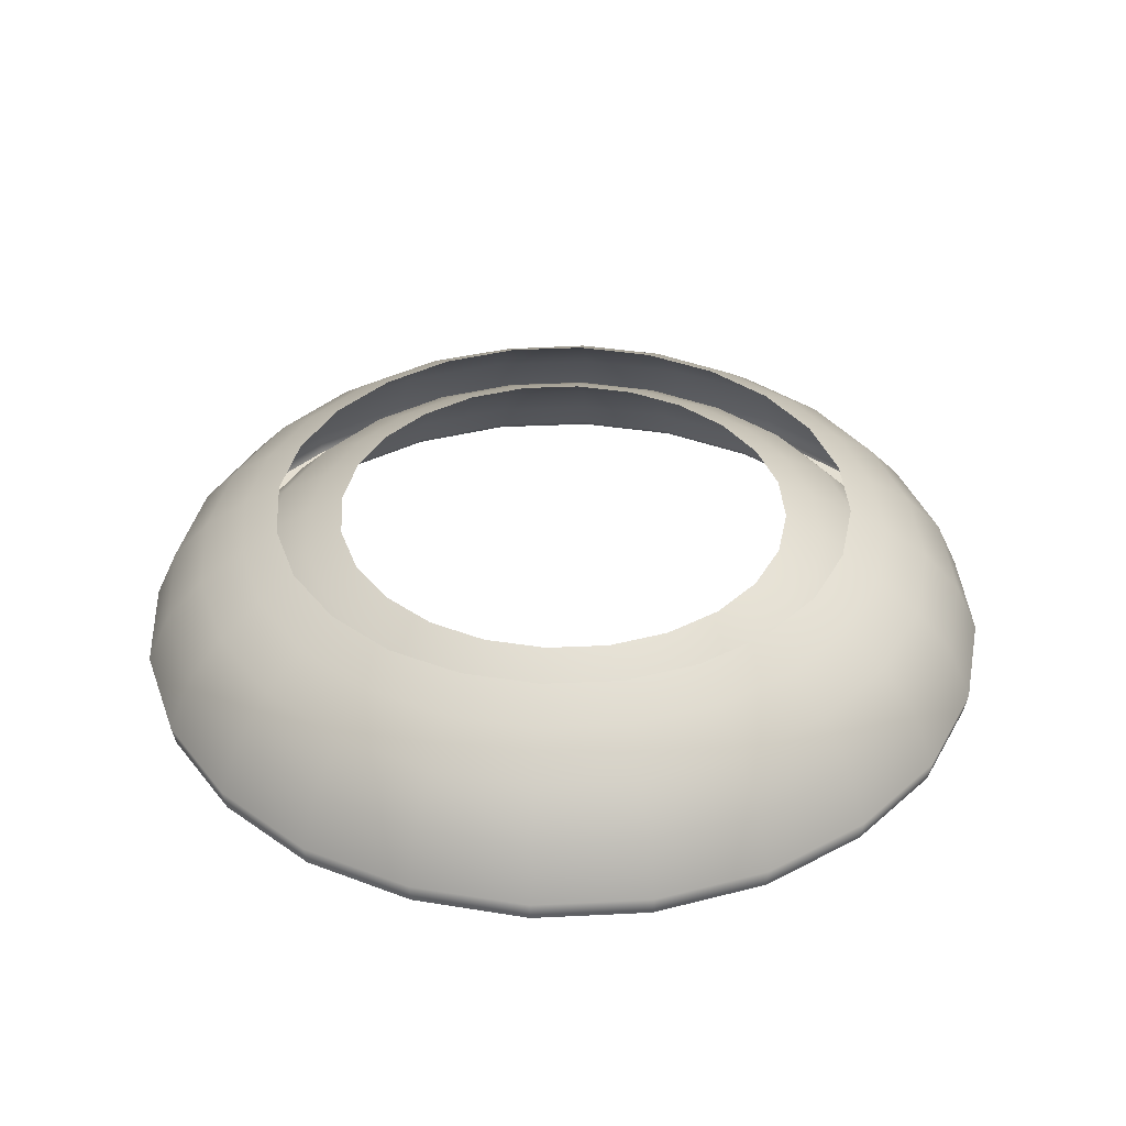
<metadata>
{"format":"obj","ext":"obj","renderer":"f3d","projection":"perspective","resolution":1024,"background":"white","views":[{"elev":37.2,"azim":79.0,"up":"+Y"}]}
</metadata>
<code>
g pm0854_11_BodyFakeSkin
v 5.959e-19 0.005518 -0.02822
v 0.007719 0.002892 -0.0288
v 8.295e-20 0.002892 -0.02978
v 0.007322 0.005518 -0.02734
v 2.203e-19 0.008482 -0.02536
v 0.0142 0.005515 -0.02457
v 0.01489 0.002893 -0.0258
v 0.006595 0.00848 -0.02459
v 1.86e-20 0.01095 -0.02144
v 0.01271 0.008481 -0.022
v 0.005559 0.01095 -0.02074
v 1.693e-19 0.01251 -0.01847
v 0.004778 0.01251 -0.01783
v 0.01073 0.01095 -0.01858
v 0.009236 0.01252 -0.01599
v 0.01518 0.01095 -0.01514
v 0.01309 0.01252 -0.01304
v 0.02002 0.005516 -0.01998
v 0.02107 0.002892 -0.02107
v 0.02583 0.002892 -0.01491
v 0.01794 0.008482 -0.01791
v 0.01858 0.01095 -0.01073
v 0.01599 0.01252 -0.009243
v 0.02455 0.005514 -0.01418
v 0.022 0.008481 -0.01269
v 0.02072 0.01095 -0.00555
v 0.01784 0.01251 -0.004772
v 0.02741 0.005515 -0.007344
v 0.02879 0.002892 -0.007706
v 0.02454 0.00848 -0.006581
v 0.0254 0.008481 -5.334e-20
v 0.02145 0.01095 -5.576e-20
v 0.01847 0.01251 -2.067e-20
v 0.01784 0.01251 0.004772
v 0.02825 0.005517 -1.581e-19
v 0.0298 0.002892 1.643e-19
v 0.02879 0.002892 0.007706
v 0.02072 0.01095 0.00555
v 0.01599 0.01252 0.009243
v 0.02741 0.005515 0.007344
v 0.02583 0.002892 0.01491
v 0.02454 0.00848 0.006581
v 0.01858 0.01095 0.01073
v 0.01309 0.01252 0.01304
v 0.02455 0.005514 0.01418
v 0.022 0.008481 0.01269
v 0.01518 0.01095 0.01514
v 0.009236 0.01252 0.01599
v 0.02002 0.005516 0.01998
v 0.02107 0.002892 0.02107
v 0.01489 0.002893 0.0258
v 0.01794 0.008482 0.01791
v 0.0142 0.005515 0.02457
v 0.007719 0.002892 0.0288
v 0.01073 0.01095 0.01858
v 0.004778 0.01251 0.01783
v 0.01271 0.008481 0.022
v 0.005559 0.01095 0.02074
v -1.693e-19 0.01251 0.01847
v -1.86e-20 0.01095 0.02144
v 0.006595 0.00848 0.02459
v -2.203e-19 0.008482 0.02536
v 0.007322 0.005518 0.02734
v -5.959e-19 0.005518 0.02822
v -8.295e-20 0.002892 0.02978
v -3.542e-19 2.644e-05 -0.03113
v 0.009027 3.412e-05 -0.03364
v -2.957e-19 3.412e-05 -0.03486
v 0.008063 2.644e-05 -0.03008
v 0.01556 2.623e-05 -0.02698
v 0.01742 3.386e-05 -0.03019
v 0.02203 2.644e-05 -0.02202
v 0.02471 3.412e-05 -0.02467
v 0.03016 3.412e-05 -0.01745
v 0.02696 2.644e-05 -0.01557
v 0.03008 2.644e-05 -0.008054
v 0.03372 3.412e-05 -0.009038
v 0.03115 2.644e-05 1.858e-19
v 0.03489 3.412e-05 -6.766e-19
v 0.03372 3.412e-05 0.009038
v 0.03008 2.644e-05 0.008054
v 0.03016 3.412e-05 0.01745
v 0.02696 2.644e-05 0.01557
v 0.02203 2.644e-05 0.02202
v 0.02471 3.412e-05 0.02467
v 0.01742 3.386e-05 0.03019
v 0.01556 2.623e-05 0.02698
v 0.009027 3.412e-05 0.03364
v 0.008063 2.644e-05 0.03008
v 3.542e-19 2.644e-05 0.03113
v 2.957e-19 3.412e-05 0.03486
v 1.323e-26 0.001698 -0.03517
v 0.008616 0.005823 -0.03212
v -2.018e-19 0.005823 -0.03326
v 0.009106 0.001698 -0.03393
v -2.957e-19 3.412e-05 -0.03486
v 0.009027 3.412e-05 -0.03364
v 0.01663 0.005823 -0.02883
v 0.01754 0.001699 -0.03045
v 0.01742 3.386e-05 -0.03019
v 0.02471 3.412e-05 -0.02467
v 0.02493 0.001698 -0.02488
v 0.02358 0.005823 -0.02353
v 0.02881 0.005823 -0.01663
v 0.03042 0.001698 -0.0176
v 0.03016 3.412e-05 -0.01745
v 0.03372 3.412e-05 -0.009038
v 0.03401 0.001698 -0.009116
v 0.03219 0.005823 -0.008629
v 0.03328 0.005823 1.109e-19
v 0.03519 0.001698 -2.176e-19
v 0.03489 3.412e-05 -6.766e-19
v 0.03372 3.412e-05 0.009038
v 0.03401 0.001698 0.009116
v 0.03219 0.005823 0.008629
v 0.02881 0.005823 0.01663
v 0.03042 0.001698 0.0176
v 0.03016 3.412e-05 0.01745
v 0.02471 3.412e-05 0.02467
v 0.02493 0.001698 0.02488
v 0.02358 0.005823 0.02353
v 0.01663 0.005823 0.02883
v 0.01754 0.001699 0.03045
v 0.01742 3.386e-05 0.03019
v 0.009027 3.412e-05 0.03364
v 0.009106 0.001698 0.03393
v 2.957e-19 3.412e-05 0.03486
v 0.008616 0.005823 0.03212
v 1.323e-26 0.001698 0.03517
v 2.018e-19 0.005823 0.03326
v -1.588e-19 0.01163 -0.02663
v 0.006135 0.01333 -0.02291
v 7.301e-34 0.01332 -0.02369
v 0.006914 0.01163 -0.02582
v -3.632e-19 0.009152 -0.03018
v 0.01186 0.01333 -0.02053
v 0.007823 0.009151 -0.02919
v -2.018e-19 0.005823 -0.03326
v 0.008616 0.005823 -0.03212
v 0.0134 0.01163 -0.0232
v 0.01511 0.00915 -0.02619
v 0.01663 0.005823 -0.02883
v 0.02358 0.005823 -0.02353
v 0.01888 0.01163 -0.01885
v 0.01679 0.01331 -0.01676
v 0.02052 0.01332 -0.01185
v 0.02134 0.009152 -0.02134
v 0.02318 0.01163 -0.01338
v 0.02616 0.009151 -0.0151
v 0.02881 0.005823 -0.01663
v 0.03219 0.005823 -0.008629
v 0.02587 0.01163 -0.006929
v 0.0229 0.01332 -0.006133
v 0.02372 0.01331 6.215e-19
v 0.02917 0.009151 -0.00781
v 0.02665 0.01163 5.649e-19
v 0.03019 0.009152 -6.836e-20
v 0.03328 0.005823 1.109e-19
v 0.03219 0.005823 0.008629
v 0.02587 0.01163 0.006929
v 0.0229 0.01332 0.006133
v 0.02052 0.01332 0.01185
v 0.02917 0.009151 0.00781
v 0.02318 0.01163 0.01338
v 0.02616 0.009151 0.0151
v 0.02881 0.005823 0.01663
v 0.02358 0.005823 0.02353
v 0.01888 0.01163 0.01885
v 0.01679 0.01331 0.01676
v 0.01186 0.01333 0.02053
v 0.02134 0.009152 0.02134
v 0.0134 0.01163 0.0232
v 0.01511 0.00915 0.02619
v 0.01663 0.005823 0.02883
v 0.008616 0.005823 0.03212
v 0.007823 0.009151 0.02919
v 2.018e-19 0.005823 0.03326
v 3.632e-19 0.009152 0.03018
v 0.006914 0.01163 0.02582
v 0.006135 0.01333 0.02291
v 1.588e-19 0.01163 0.02663
v -7.301e-34 0.01332 0.02369
v 5.959e-19 0.005518 -0.02822
v 8.295e-20 0.002892 -0.02978
v -0.007719 0.002892 -0.0288
v -0.007322 0.005518 -0.02734
v 2.203e-19 0.008482 -0.02536
v -0.0142 0.005515 -0.02457
v -0.01489 0.002893 -0.0258
v -0.006595 0.00848 -0.02459
v 1.86e-20 0.01095 -0.02144
v -0.01271 0.008481 -0.022
v -0.005559 0.01095 -0.02074
v 1.693e-19 0.01251 -0.01847
v -0.004778 0.01251 -0.01783
v -0.01073 0.01095 -0.01858
v -0.009236 0.01252 -0.01599
v -0.01518 0.01095 -0.01514
v -0.01309 0.01252 -0.01304
v -0.02002 0.005516 -0.01998
v -0.02107 0.002892 -0.02107
v -0.02583 0.002892 -0.01491
v -0.01794 0.008482 -0.01791
v -0.01858 0.01095 -0.01073
v -0.01599 0.01252 -0.009243
v -0.02455 0.005514 -0.01418
v -0.022 0.008481 -0.01269
v -0.02072 0.01095 -0.00555
v -0.01784 0.01251 -0.004772
v -0.02741 0.005515 -0.007344
v -0.02879 0.002892 -0.007706
v -0.02454 0.00848 -0.006581
v -0.0254 0.008481 5.334e-20
v -0.02145 0.01095 5.576e-20
v -0.01847 0.01251 2.067e-20
v -0.01784 0.01251 0.004772
v -0.02825 0.005517 1.581e-19
v -0.0298 0.002892 -1.643e-19
v -0.02879 0.002892 0.007706
v -0.02072 0.01095 0.00555
v -0.01599 0.01252 0.009243
v -0.02741 0.005515 0.007344
v -0.02583 0.002892 0.01491
v -0.02454 0.00848 0.006581
v -0.01858 0.01095 0.01073
v -0.01309 0.01252 0.01304
v -0.02455 0.005514 0.01418
v -0.022 0.008481 0.01269
v -0.01518 0.01095 0.01514
v -0.009236 0.01252 0.01599
v -0.02002 0.005516 0.01998
v -0.02107 0.002892 0.02107
v -0.01489 0.002893 0.0258
v -0.01794 0.008482 0.01791
v -0.0142 0.005515 0.02457
v -0.007719 0.002892 0.0288
v -0.01073 0.01095 0.01858
v -0.004778 0.01251 0.01783
v -0.01271 0.008481 0.022
v -0.005559 0.01095 0.02074
v -1.693e-19 0.01251 0.01847
v -1.86e-20 0.01095 0.02144
v -0.006595 0.00848 0.02459
v -2.203e-19 0.008482 0.02536
v -0.007322 0.005518 0.02734
v -5.959e-19 0.005518 0.02822
v -8.295e-20 0.002892 0.02978
v -3.542e-19 2.644e-05 -0.03113
v -2.957e-19 3.412e-05 -0.03486
v -0.009027 3.412e-05 -0.03364
v -0.008063 2.644e-05 -0.03008
v -0.01556 2.623e-05 -0.02698
v -0.01742 3.386e-05 -0.03019
v -0.02203 2.644e-05 -0.02202
v -0.02471 3.412e-05 -0.02467
v -0.03016 3.412e-05 -0.01745
v -0.02696 2.644e-05 -0.01557
v -0.03008 2.644e-05 -0.008054
v -0.03372 3.412e-05 -0.009038
v -0.03115 2.644e-05 -1.858e-19
v -0.03489 3.412e-05 6.766e-19
v -0.03372 3.412e-05 0.009038
v -0.03008 2.644e-05 0.008054
v -0.03016 3.412e-05 0.01745
v -0.02696 2.644e-05 0.01557
v -0.02203 2.644e-05 0.02202
v -0.02471 3.412e-05 0.02467
v -0.01742 3.386e-05 0.03019
v -0.01556 2.623e-05 0.02698
v -0.009027 3.412e-05 0.03364
v -0.008063 2.644e-05 0.03008
v 3.542e-19 2.644e-05 0.03113
v 2.957e-19 3.412e-05 0.03486
v 1.323e-26 0.001698 -0.03517
v -2.018e-19 0.005823 -0.03326
v -0.008616 0.005823 -0.03212
v -0.009106 0.001698 -0.03393
v -2.957e-19 3.412e-05 -0.03486
v -0.009027 3.412e-05 -0.03364
v -0.01663 0.005823 -0.02883
v -0.01754 0.001699 -0.03045
v -0.01742 3.386e-05 -0.03019
v -0.02471 3.412e-05 -0.02467
v -0.02493 0.001698 -0.02488
v -0.02358 0.005823 -0.02353
v -0.02881 0.005823 -0.01663
v -0.03042 0.001698 -0.0176
v -0.03016 3.412e-05 -0.01745
v -0.03372 3.412e-05 -0.009038
v -0.03401 0.001698 -0.009116
v -0.03219 0.005823 -0.008629
v -0.03328 0.005823 -1.109e-19
v -0.03519 0.001698 2.176e-19
v -0.03489 3.412e-05 6.766e-19
v -0.03372 3.412e-05 0.009038
v -0.03401 0.001698 0.009116
v -0.03219 0.005823 0.008629
v -0.02881 0.005823 0.01663
v -0.03042 0.001698 0.0176
v -0.03016 3.412e-05 0.01745
v -0.02471 3.412e-05 0.02467
v -0.02493 0.001698 0.02488
v -0.02358 0.005823 0.02353
v -0.01663 0.005823 0.02883
v -0.01754 0.001699 0.03045
v -0.01742 3.386e-05 0.03019
v -0.009027 3.412e-05 0.03364
v -0.009106 0.001698 0.03393
v 2.957e-19 3.412e-05 0.03486
v -0.008616 0.005823 0.03212
v 1.323e-26 0.001698 0.03517
v 2.018e-19 0.005823 0.03326
v -1.588e-19 0.01163 -0.02663
v 7.301e-34 0.01332 -0.02369
v -0.006135 0.01333 -0.02291
v -0.006914 0.01163 -0.02582
v -3.632e-19 0.009152 -0.03018
v -0.01186 0.01333 -0.02053
v -0.007823 0.009151 -0.02919
v -2.018e-19 0.005823 -0.03326
v -0.008616 0.005823 -0.03212
v -0.0134 0.01163 -0.0232
v -0.01511 0.00915 -0.02619
v -0.01663 0.005823 -0.02883
v -0.02358 0.005823 -0.02353
v -0.01888 0.01163 -0.01885
v -0.01679 0.01331 -0.01676
v -0.02052 0.01332 -0.01185
v -0.02134 0.009152 -0.02134
v -0.02318 0.01163 -0.01338
v -0.02616 0.009151 -0.0151
v -0.02881 0.005823 -0.01663
v -0.03219 0.005823 -0.008629
v -0.02587 0.01163 -0.006929
v -0.0229 0.01332 -0.006133
v -0.02372 0.01331 -6.215e-19
v -0.02917 0.009151 -0.00781
v -0.02665 0.01163 -5.649e-19
v -0.03019 0.009152 6.836e-20
v -0.03328 0.005823 -1.109e-19
v -0.03219 0.005823 0.008629
v -0.02587 0.01163 0.006929
v -0.0229 0.01332 0.006133
v -0.02052 0.01332 0.01185
v -0.02917 0.009151 0.00781
v -0.02318 0.01163 0.01338
v -0.02616 0.009151 0.0151
v -0.02881 0.005823 0.01663
v -0.02358 0.005823 0.02353
v -0.01888 0.01163 0.01885
v -0.01679 0.01331 0.01676
v -0.01186 0.01333 0.02053
v -0.02134 0.009152 0.02134
v -0.0134 0.01163 0.0232
v -0.01511 0.00915 0.02619
v -0.01663 0.005823 0.02883
v -0.008616 0.005823 0.03212
v -0.007823 0.009151 0.02919
v 2.018e-19 0.005823 0.03326
v 3.632e-19 0.009152 0.03018
v -0.006914 0.01163 0.02582
v -0.006135 0.01333 0.02291
v 1.588e-19 0.01163 0.02663
v -7.301e-34 0.01332 0.02369
v -4.361e-19 0.0007632 -0.03046
v 0.008063 2.644e-05 -0.03008
v -3.542e-19 2.644e-05 -0.03113
v 0.007895 0.0007632 -0.02944
v 8.295e-20 0.002892 -0.02978
v 0.007719 0.002892 -0.0288
v 0.01489 0.002893 -0.0258
v 0.01523 0.000763 -0.02639
v 0.01556 2.623e-05 -0.02698
v 0.02107 0.002892 -0.02107
v 0.02156 0.0007632 -0.02154
v 0.02203 2.644e-05 -0.02202
v 0.02696 2.644e-05 -0.01557
v 0.02641 0.0007632 -0.01522
v 0.02583 0.002892 -0.01491
v 0.02879 0.002892 -0.007706
v 0.02945 0.0007632 -0.00786
v 0.03008 2.644e-05 -0.008054
v 0.0298 0.002892 1.643e-19
v 0.03049 0.0007632 5.551e-19
v 0.03115 2.644e-05 1.858e-19
v 0.02945 0.0007632 0.00786
v 0.03008 2.644e-05 0.008054
v 0.02879 0.002892 0.007706
v 0.02696 2.644e-05 0.01557
v 0.02641 0.0007632 0.01522
v 0.02583 0.002892 0.01491
v 0.02107 0.002892 0.02107
v 0.02156 0.0007632 0.02154
v 0.02203 2.644e-05 0.02202
v 0.01556 2.623e-05 0.02698
v 0.01523 0.000763 0.02639
v 0.01489 0.002893 0.0258
v 0.008063 2.644e-05 0.03008
v 0.007895 0.0007632 0.02944
v 0.007719 0.002892 0.0288
v -8.295e-20 0.002892 0.02978
v 4.361e-19 0.0007632 0.03046
v 3.542e-19 2.644e-05 0.03113
v -4.361e-19 0.0007632 -0.03046
v -3.542e-19 2.644e-05 -0.03113
v -0.008063 2.644e-05 -0.03008
v -0.007895 0.0007632 -0.02944
v 8.295e-20 0.002892 -0.02978
v -0.007719 0.002892 -0.0288
v -0.01489 0.002893 -0.0258
v -0.01523 0.000763 -0.02639
v -0.01556 2.623e-05 -0.02698
v -0.02107 0.002892 -0.02107
v -0.02156 0.0007632 -0.02154
v -0.02203 2.644e-05 -0.02202
v -0.02696 2.644e-05 -0.01557
v -0.02641 0.0007632 -0.01522
v -0.02583 0.002892 -0.01491
v -0.03008 2.644e-05 -0.008054
v -0.02879 0.002892 -0.007706
v -0.02945 0.0007632 -0.00786
v -0.03115 2.644e-05 -1.858e-19
v -0.0298 0.002892 -1.643e-19
v -0.03049 0.0007632 -5.551e-19
v -0.03008 2.644e-05 0.008054
v -0.02945 0.0007632 0.00786
v -0.02879 0.002892 0.007706
v -0.02696 2.644e-05 0.01557
v -0.02641 0.0007632 0.01522
v -0.02583 0.002892 0.01491
v -0.02107 0.002892 0.02107
v -0.02156 0.0007632 0.02154
v -0.02203 2.644e-05 0.02202
v -0.01556 2.623e-05 0.02698
v -0.01523 0.000763 0.02639
v -0.01489 0.002893 0.0258
v -0.008063 2.644e-05 0.03008
v -0.007895 0.0007632 0.02944
v -0.007719 0.002892 0.0288
v -8.295e-20 0.002892 0.02978
v 4.361e-19 0.0007632 0.03046
v 3.542e-19 2.644e-05 0.03113
g pm0854_11_BodyFakeSkin_0
f 3 2 1
f 2 4 1
f 1 4 5
f 4 2 6
f 2 7 6
f 4 8 5
f 5 8 9
f 8 4 10
f 4 6 10
f 8 11 9
f 8 10 11
f 9 11 12
f 11 13 12
f 11 14 13
f 10 14 11
f 14 15 13
f 15 14 16
f 16 14 10
f 17 15 16
f 6 7 18
f 7 19 18
f 19 20 18
f 10 6 21
f 6 18 21
f 21 16 10
f 16 22 17
f 22 23 17
f 20 24 18
f 18 24 21
f 21 25 16
f 25 22 16
f 24 25 21
f 23 22 26
f 26 22 25
f 27 23 26
f 28 24 20
f 29 28 20
f 30 25 24
f 30 26 25
f 28 30 24
f 30 31 26
f 30 28 31
f 26 32 27
f 31 32 26
f 32 33 27
f 33 32 34
f 28 29 35
f 28 35 31
f 29 36 35
f 36 37 35
f 32 38 34
f 32 31 38
f 39 34 38
f 37 40 35
f 35 40 31
f 40 37 41
f 40 42 31
f 31 42 38
f 43 39 38
f 39 43 44
f 45 40 41
f 42 40 45
f 38 42 46
f 43 38 46
f 46 42 45
f 43 47 44
f 43 46 47
f 48 44 47
f 45 41 49
f 41 50 49
f 50 51 49
f 46 45 52
f 45 49 52
f 46 52 47
f 51 53 49
f 49 53 52
f 51 54 53
f 55 48 47
f 48 55 56
f 47 52 57
f 53 57 52
f 55 47 57
f 55 58 56
f 55 57 58
f 56 58 59
f 58 60 59
f 58 61 60
f 57 61 58
f 61 62 60
f 53 63 57
f 63 61 57
f 61 63 62
f 54 63 53
f 63 64 62
f 63 54 64
f 54 65 64
f 68 67 66
f 67 69 66
f 69 67 70
f 67 71 70
f 70 71 72
f 71 73 72
f 73 74 72
f 74 75 72
f 76 75 74
f 77 76 74
f 78 76 77
f 79 78 77
f 78 79 80
f 81 78 80
f 81 80 82
f 83 81 82
f 83 82 84
f 82 85 84
f 85 86 84
f 86 87 84
f 86 88 87
f 88 89 87
f 89 88 90
f 88 91 90
f 94 93 92
f 93 95 92
f 92 95 96
f 95 97 96
f 93 98 95
f 95 99 97
f 98 99 95
f 99 100 97
f 101 100 99
f 102 99 98
f 102 101 99
f 103 102 98
f 103 104 102
f 102 105 101
f 104 105 102
f 105 106 101
f 107 106 105
f 108 105 104
f 108 107 105
f 109 108 104
f 109 110 108
f 108 111 107
f 110 111 108
f 111 112 107
f 112 111 113
f 111 110 114
f 111 114 113
f 110 115 114
f 114 115 116
f 113 114 117
f 117 114 116
f 118 113 117
f 118 117 119
f 117 116 120
f 117 120 119
f 116 121 120
f 120 121 122
f 119 120 123
f 123 120 122
f 124 119 123
f 124 123 125
f 123 122 126
f 123 126 125
f 125 126 127
f 122 128 126
f 126 129 127
f 126 128 129
f 128 130 129
f 133 132 131
f 132 134 131
f 131 134 135
f 132 136 134
f 134 137 135
f 135 137 138
f 137 139 138
f 136 140 134
f 134 140 137
f 137 141 139
f 140 141 137
f 141 142 139
f 143 142 141
f 144 140 136
f 145 144 136
f 145 146 144
f 147 141 140
f 147 143 141
f 144 147 140
f 146 148 144
f 144 148 147
f 147 149 143
f 148 149 147
f 149 150 143
f 151 150 149
f 152 148 146
f 153 152 146
f 153 154 152
f 155 149 148
f 155 151 149
f 152 155 148
f 154 156 152
f 152 156 155
f 155 157 151
f 156 157 155
f 157 158 151
f 158 157 159
f 156 154 160
f 154 161 160
f 160 161 162
f 157 156 163
f 157 163 159
f 156 160 163
f 164 160 162
f 163 160 164
f 159 163 165
f 165 163 164
f 166 159 165
f 166 165 167
f 164 162 168
f 162 169 168
f 168 169 170
f 165 164 171
f 165 171 167
f 164 168 171
f 172 168 170
f 171 168 172
f 167 171 173
f 173 171 172
f 174 167 173
f 174 173 175
f 173 176 175
f 173 172 176
f 175 176 177
f 176 178 177
f 172 170 179
f 172 179 176
f 176 179 178
f 170 180 179
f 179 181 178
f 179 180 181
f 180 182 181
f 185 184 183
f 186 185 183
f 186 183 187
f 185 186 188
f 189 185 188
f 190 186 187
f 190 187 191
f 186 190 192
f 188 186 192
f 193 190 191
f 192 190 193
f 193 191 194
f 195 193 194
f 196 193 195
f 196 192 193
f 197 196 195
f 196 197 198
f 196 198 192
f 197 199 198
f 189 188 200
f 201 189 200
f 202 201 200
f 188 192 203
f 200 188 203
f 198 203 192
f 204 198 199
f 205 204 199
f 206 202 200
f 206 200 203
f 207 203 198
f 204 207 198
f 207 206 203
f 204 205 208
f 204 208 207
f 205 209 208
f 206 210 202
f 210 211 202
f 207 212 206
f 208 212 207
f 212 210 206
f 213 212 208
f 210 212 213
f 214 208 209
f 214 213 208
f 215 214 209
f 214 215 216
f 211 210 217
f 217 210 213
f 218 211 217
f 219 218 217
f 220 214 216
f 213 214 220
f 216 221 220
f 222 219 217
f 222 217 213
f 219 222 223
f 224 222 213
f 224 213 220
f 221 225 220
f 225 221 226
f 222 227 223
f 222 224 227
f 224 220 228
f 220 225 228
f 224 228 227
f 229 225 226
f 228 225 229
f 226 230 229
f 223 227 231
f 232 223 231
f 233 232 231
f 227 228 234
f 231 227 234
f 234 228 229
f 235 233 231
f 235 231 234
f 236 233 235
f 230 237 229
f 237 230 238
f 234 229 239
f 239 235 234
f 229 237 239
f 240 237 238
f 239 237 240
f 240 238 241
f 242 240 241
f 243 240 242
f 243 239 240
f 244 243 242
f 245 235 239
f 243 245 239
f 245 243 244
f 245 236 235
f 246 245 244
f 236 245 246
f 247 236 246
f 250 249 248
f 251 250 248
f 250 251 252
f 253 250 252
f 253 252 254
f 255 253 254
f 256 255 254
f 257 256 254
f 257 258 256
f 258 259 256
f 258 260 259
f 260 261 259
f 261 260 262
f 260 263 262
f 262 263 264
f 263 265 264
f 264 265 266
f 267 264 266
f 268 267 266
f 269 268 266
f 270 268 269
f 271 270 269
f 270 271 272
f 273 270 272
f 276 275 274
f 277 276 274
f 277 274 278
f 279 277 278
f 280 276 277
f 281 277 279
f 281 280 277
f 282 281 279
f 282 283 281
f 281 284 280
f 283 284 281
f 284 285 280
f 286 285 284
f 287 284 283
f 287 286 284
f 288 287 283
f 288 289 287
f 287 290 286
f 289 290 287
f 290 291 286
f 292 291 290
f 293 290 289
f 293 292 290
f 294 293 289
f 293 294 295
f 292 293 296
f 296 293 295
f 297 292 296
f 297 296 298
f 296 295 299
f 296 299 298
f 295 300 299
f 299 300 301
f 298 299 302
f 302 299 301
f 303 298 302
f 303 302 304
f 302 301 305
f 302 305 304
f 301 306 305
f 305 306 307
f 304 305 308
f 308 305 307
f 308 307 309
f 310 304 308
f 311 308 309
f 310 308 311
f 312 310 311
f 315 314 313
f 316 315 313
f 316 313 317
f 318 315 316
f 319 316 317
f 319 317 320
f 321 319 320
f 322 318 316
f 322 316 319
f 323 319 321
f 323 322 319
f 324 323 321
f 324 325 323
f 322 326 318
f 326 327 318
f 328 327 326
f 323 329 322
f 325 329 323
f 329 326 322
f 330 328 326
f 330 326 329
f 331 329 325
f 331 330 329
f 332 331 325
f 332 333 331
f 330 334 328
f 334 335 328
f 336 335 334
f 331 337 330
f 333 337 331
f 337 334 330
f 338 336 334
f 338 334 337
f 339 337 333
f 339 338 337
f 340 339 333
f 339 340 341
f 336 338 342
f 343 336 342
f 343 342 344
f 338 339 345
f 345 339 341
f 342 338 345
f 342 346 344
f 342 345 346
f 345 341 347
f 345 347 346
f 341 348 347
f 347 348 349
f 344 346 350
f 351 344 350
f 351 350 352
f 346 347 353
f 353 347 349
f 350 346 353
f 350 354 352
f 350 353 354
f 353 349 355
f 353 355 354
f 349 356 355
f 355 356 357
f 358 355 357
f 354 355 358
f 358 357 359
f 360 358 359
f 352 354 361
f 361 354 358
f 361 358 360
f 362 352 361
f 363 361 360
f 362 361 363
f 364 362 363
f 367 366 365
f 366 368 365
f 365 368 369
f 368 370 369
f 370 368 371
f 368 366 372
f 368 372 371
f 366 373 372
f 371 372 374
f 372 373 375
f 372 375 374
f 373 376 375
f 376 377 375
f 375 378 374
f 377 378 375
f 378 379 374
f 380 379 378
f 381 378 377
f 381 380 378
f 382 381 377
f 380 381 383
f 384 381 382
f 381 384 383
f 385 384 382
f 384 386 383
f 386 384 385
f 387 386 385
f 386 388 383
f 386 387 389
f 388 386 390
f 390 386 389
f 391 388 390
f 391 390 392
f 390 389 393
f 390 393 392
f 389 394 393
f 394 395 393
f 393 396 392
f 395 396 393
f 396 397 392
f 395 398 396
f 396 399 397
f 398 399 396
f 399 400 397
f 400 399 401
f 399 402 401
f 399 398 402
f 398 403 402
f 406 405 404
f 407 406 404
f 407 404 408
f 409 407 408
f 407 409 410
f 406 407 411
f 411 407 410
f 412 406 411
f 411 410 413
f 412 411 414
f 414 411 413
f 415 412 414
f 416 415 414
f 417 414 413
f 417 416 414
f 418 417 413
f 416 417 419
f 418 420 417
f 417 421 419
f 420 421 417
f 419 421 422
f 421 420 423
f 421 424 422
f 424 421 423
f 422 424 425
f 426 424 423
f 424 426 425
f 427 426 423
f 425 426 428
f 426 427 429
f 426 429 428
f 427 430 429
f 429 430 431
f 428 429 432
f 432 429 431
f 433 428 432
f 434 433 432
f 435 432 431
f 435 434 432
f 436 435 431
f 437 434 435
f 438 435 436
f 438 437 435
f 439 438 436
f 438 439 440
f 441 438 440
f 437 438 441
f 442 437 441

</code>
